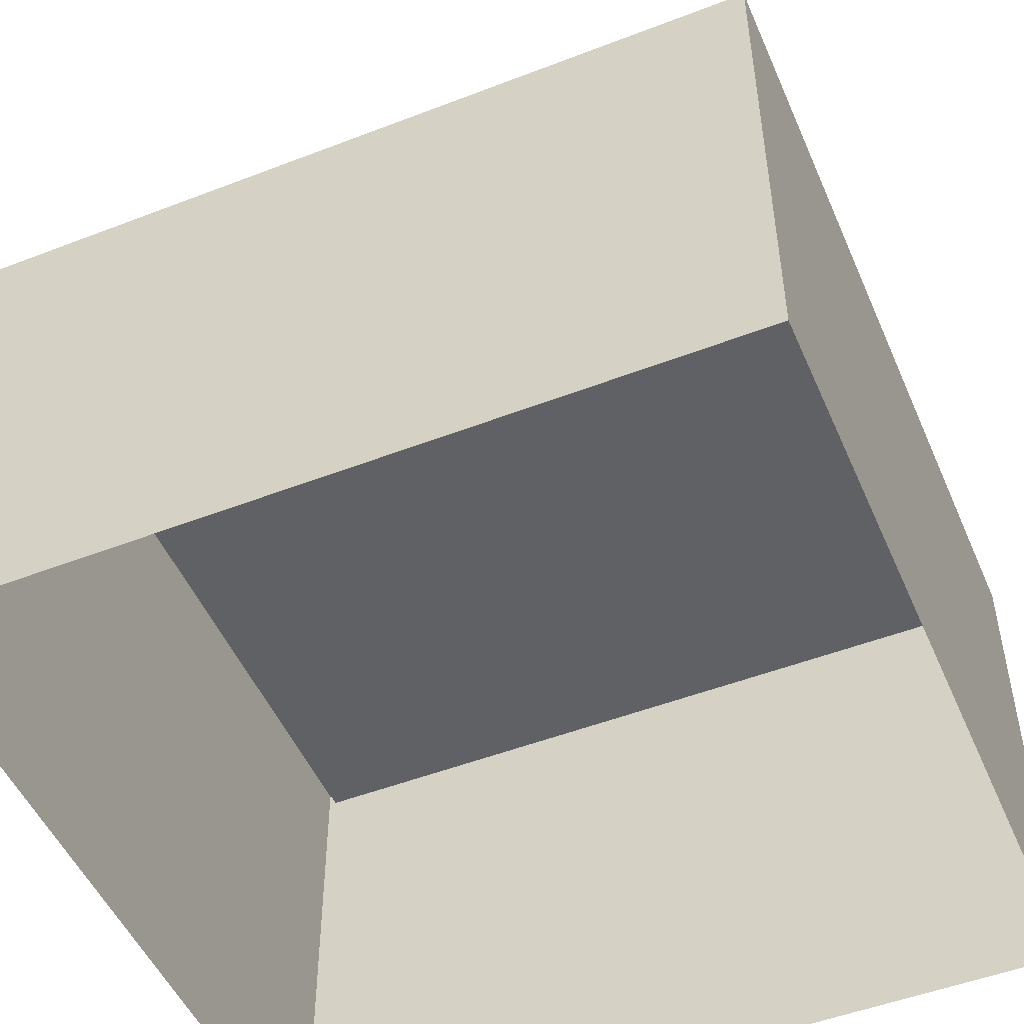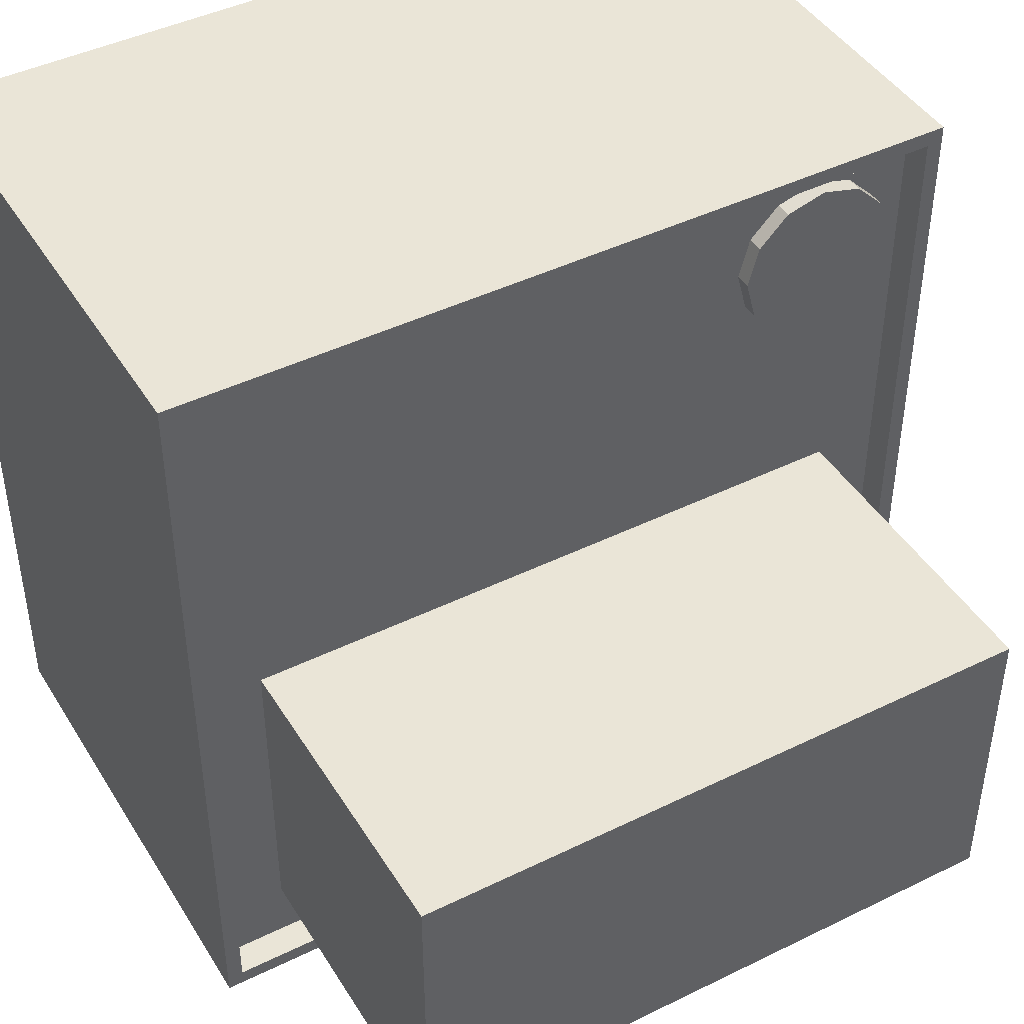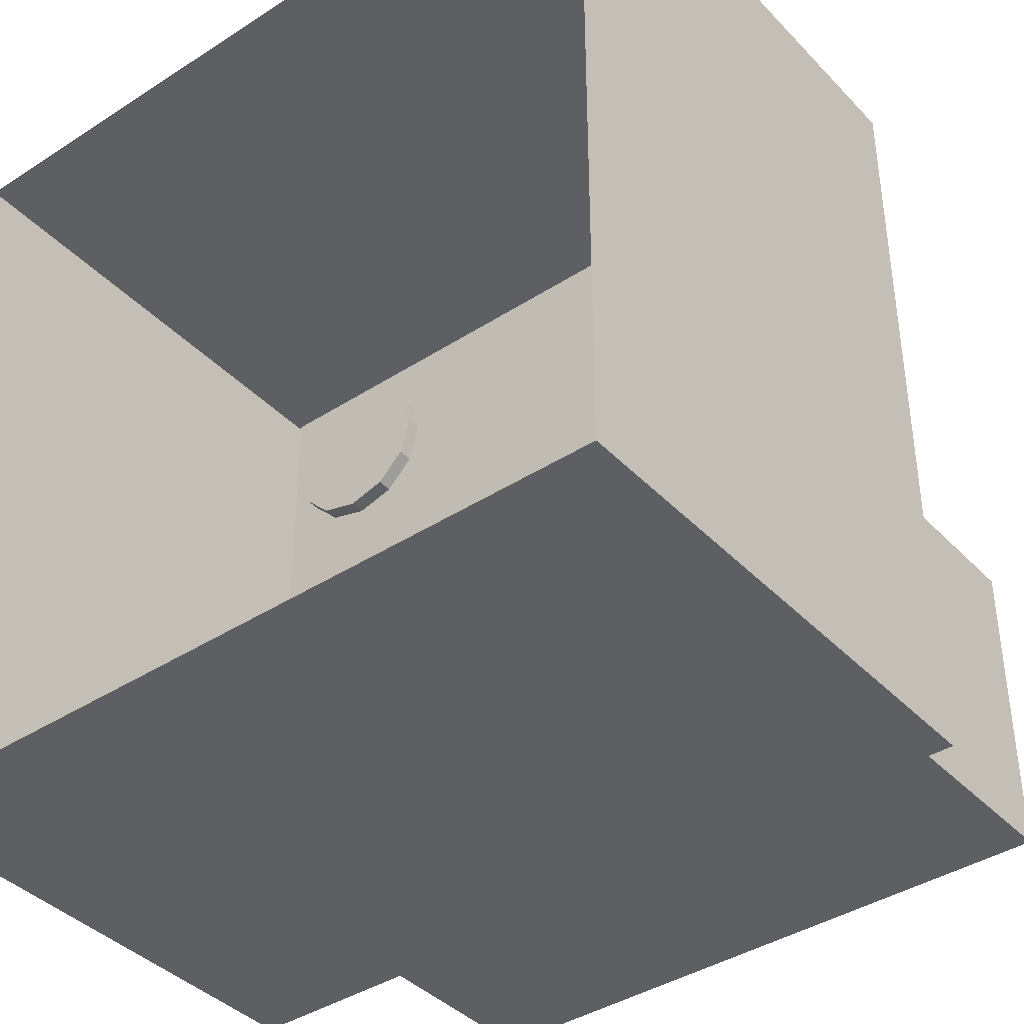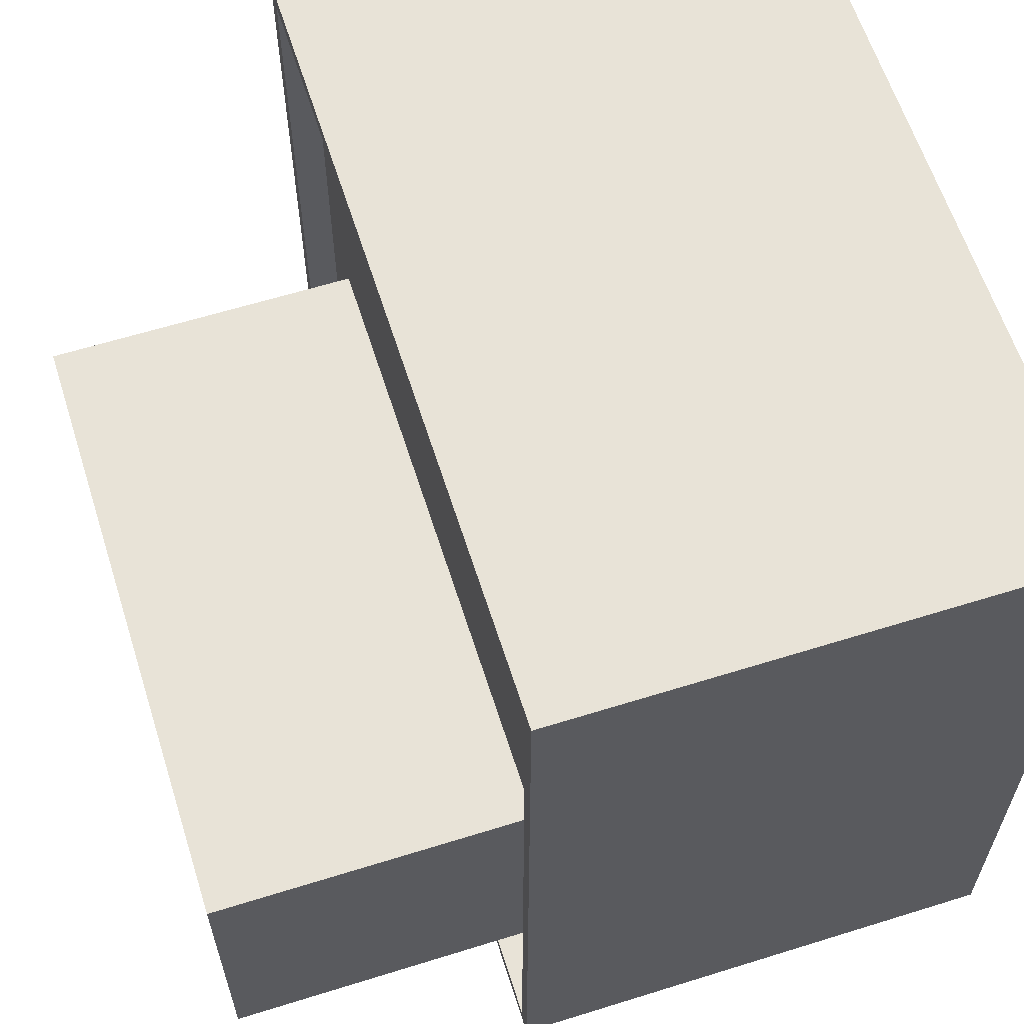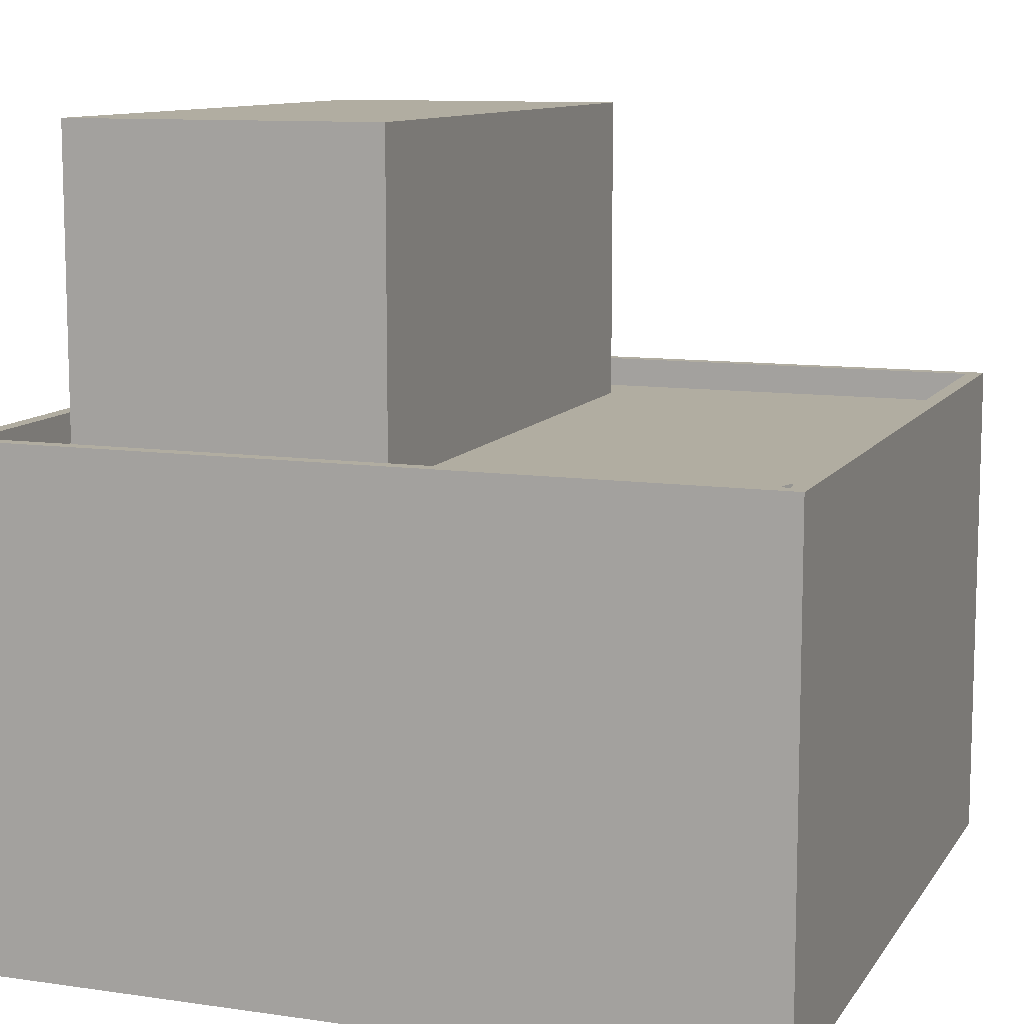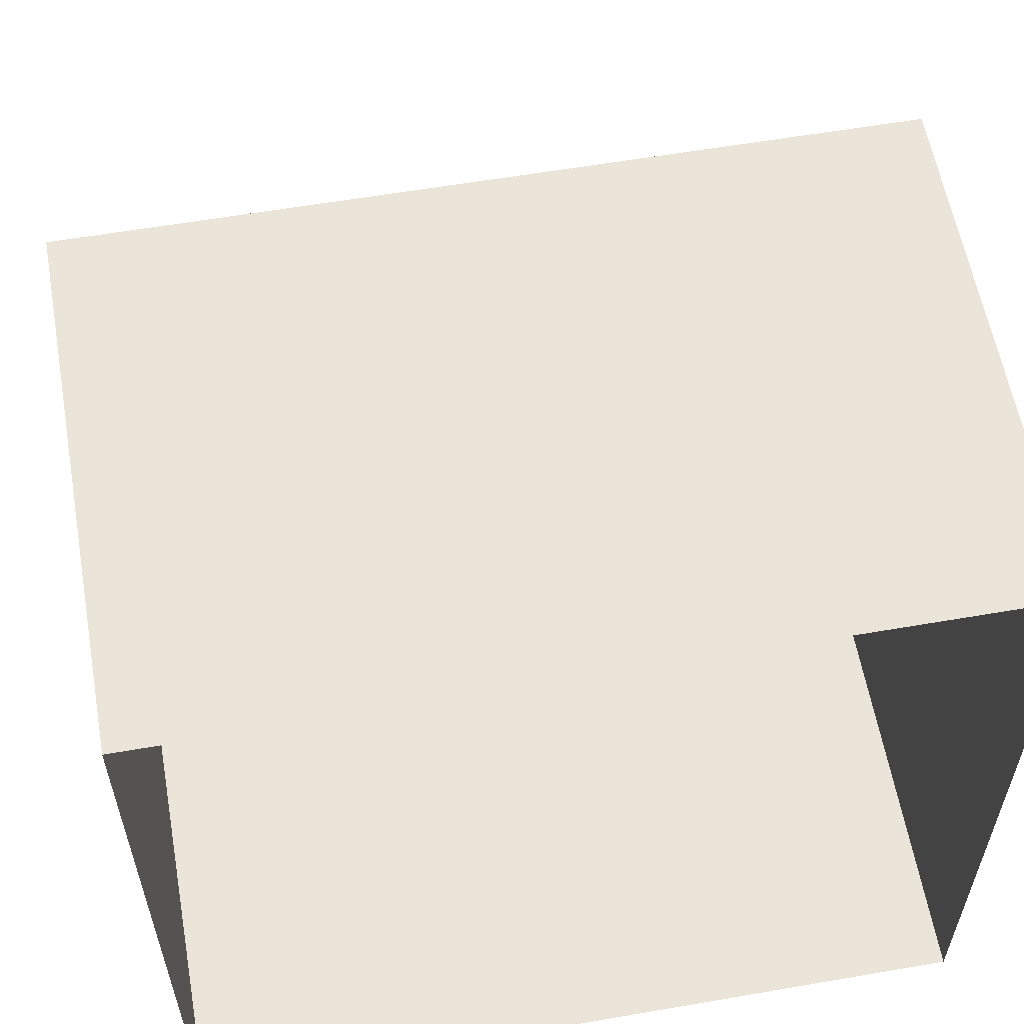
<metadata>
{"format":"obj","ext":"obj","renderer":"f3d","projection":"perspective","resolution":1024,"background":"white","views":[{"elev":-50.2,"azim":23.0,"up":"+Y"},{"elev":44.2,"azim":150.2,"up":"+Z"},{"elev":-39.9,"azim":38.6,"up":"+Z"},{"elev":61.7,"azim":-107.6,"up":"+Z"},{"elev":10.4,"azim":-69.8,"up":"+Y"},{"elev":59.0,"azim":-10.1,"up":"+Z"}]}
</metadata>
<code>
g default
v -5.268 11.6 6
v -6 11.6 5.268
v -7 11.6 5
v -8 11.6 5.268
v -8.732 11.6 6
v -9 11.6 7
v -8.732 11.6 8
v -8 11.6 8.732
v -7 11.6 9
v -6 11.6 8.732
v -5.268 11.6 8
v -5 11.6 7
v -5.268 12.4 6
v -6 12.4 5.268
v -7 12.4 5
v -8 12.4 5.268
v -8.732 12.4 6
v -9 12.4 7
v -8.732 12.4 8
v -8 12.4 8.732
v -7 12.4 9
v -6 12.4 8.732
v -5.268 12.4 8
v -5 12.4 7
v -7 11.6 7
v -7 12.4 7
g pCylinder1
f 1 2 14 13
f 2 3 15 14
f 3 4 16 15
f 4 5 17 16
f 5 6 18 17
f 6 7 19 18
f 7 8 20 19
f 8 9 21 20
f 9 10 22 21
f 10 11 23 22
f 11 12 24 23
f 12 1 13 24
f 2 1 25
f 3 2 25
f 4 3 25
f 5 4 25
f 6 5 25
f 7 6 25
f 8 7 25
f 9 8 25
f 10 9 25
f 11 10 25
f 12 11 25
f 1 12 25
f 13 14 26
f 14 15 26
f 15 16 26
f 16 17 26
f 17 18 26
f 18 19 26
f 19 20 26
f 20 21 26
f 21 22 26
f 22 23 26
f 23 24 26
f 24 13 26
g default
v -8 12 0
v 8 12 0
v -8 20 0
v 8 20 0
v -8 20 -8
v 8 20 -8
v -8 12 -8
v 8 12 -8
g pCube2
f 27 28 30 29
f 29 30 32 31
f 31 32 34 33
f 28 34 32 30
f 33 27 29 31
g default
v -10 0 10
v 10 0 10
v -10 12 10
v 10 12 10
v -10 12 -10
v 10 12 -10
v -10 0 -10
v 10 0 -10
v -9.6 12 9.6
v 9.6 12 9.6
v 9.6 12 -9.6
v -9.6 12 -9.6
v -10 12.77 10
v 10 12.77 10
v 9.6 12.77 9.6
v -9.6 12.77 9.6
v 10 12.77 -10
v 9.6 12.77 -9.6
v -10 12.77 -10
v -9.6 12.77 -9.6
g pCube1
f 35 36 38 37
f 43 44 45 46
f 39 40 42 41
f 36 42 40 38
f 41 35 37 39
f 47 48 49 50
f 48 51 52 49
f 51 53 54 52
f 53 47 50 54
f 37 38 48 47
f 44 43 50 49
f 38 40 51 48
f 45 44 49 52
f 40 39 53 51
f 46 45 52 54
f 39 37 47 53
f 43 46 54 50

</code>
